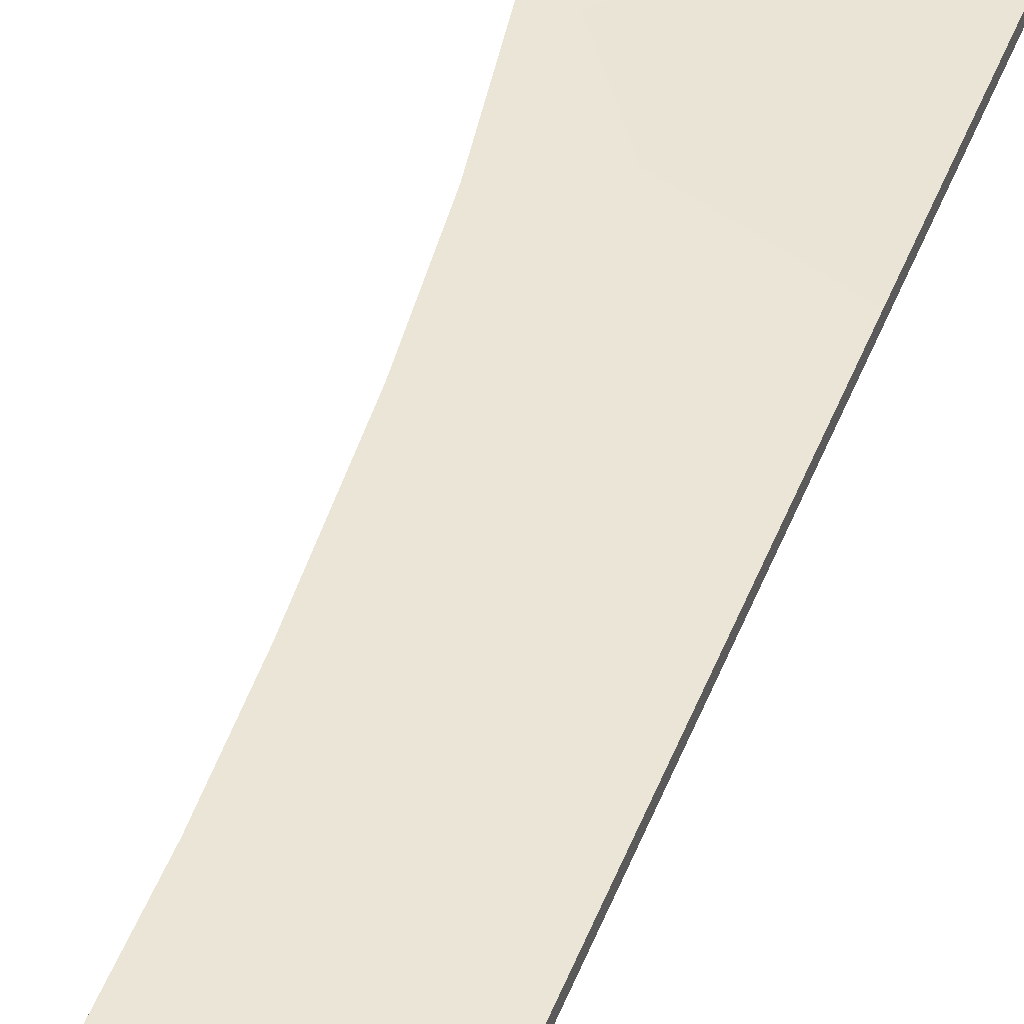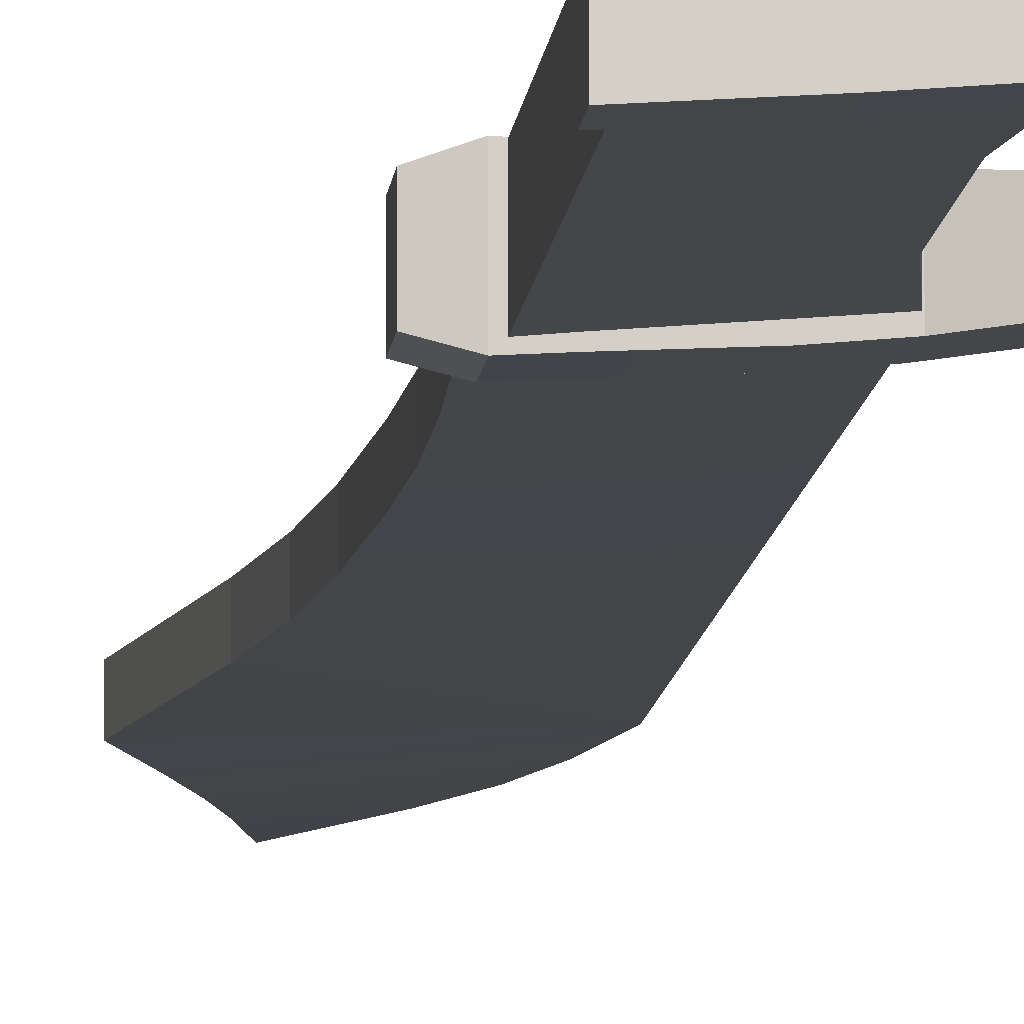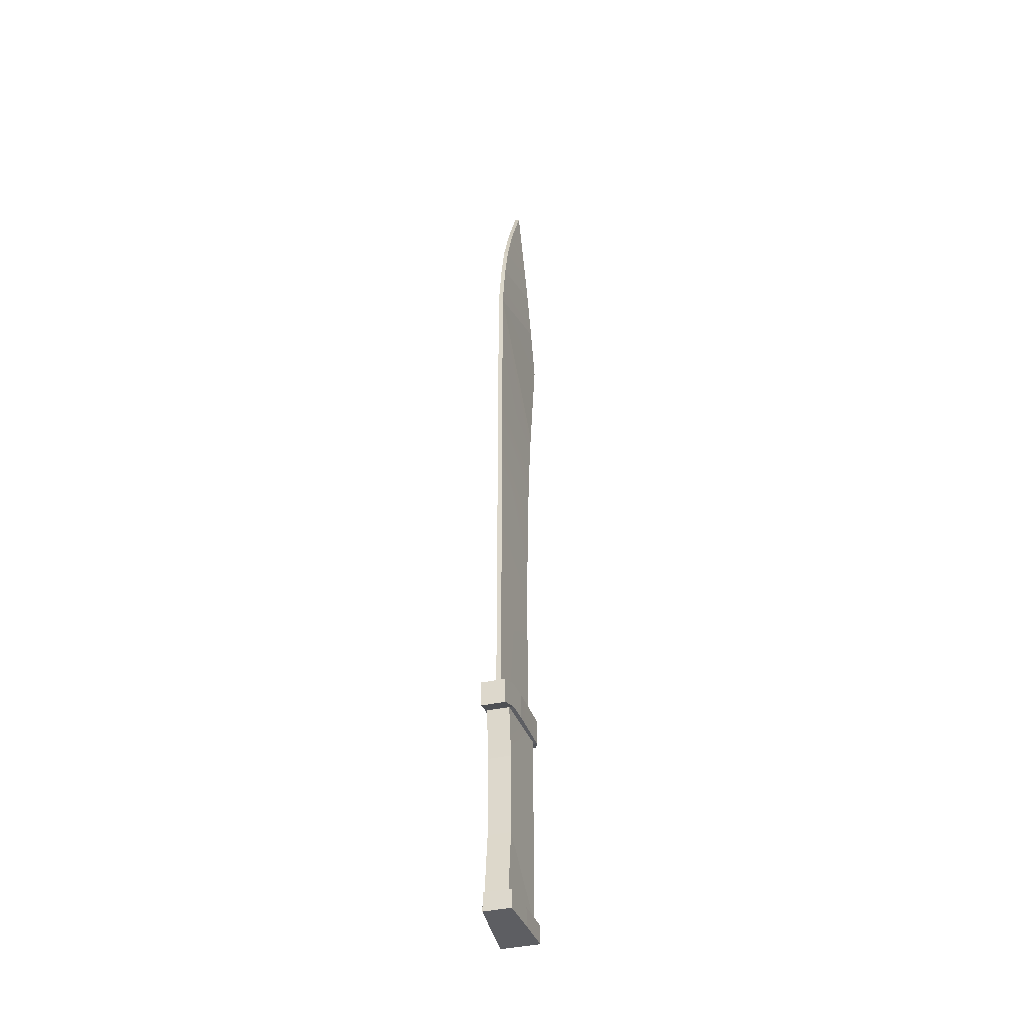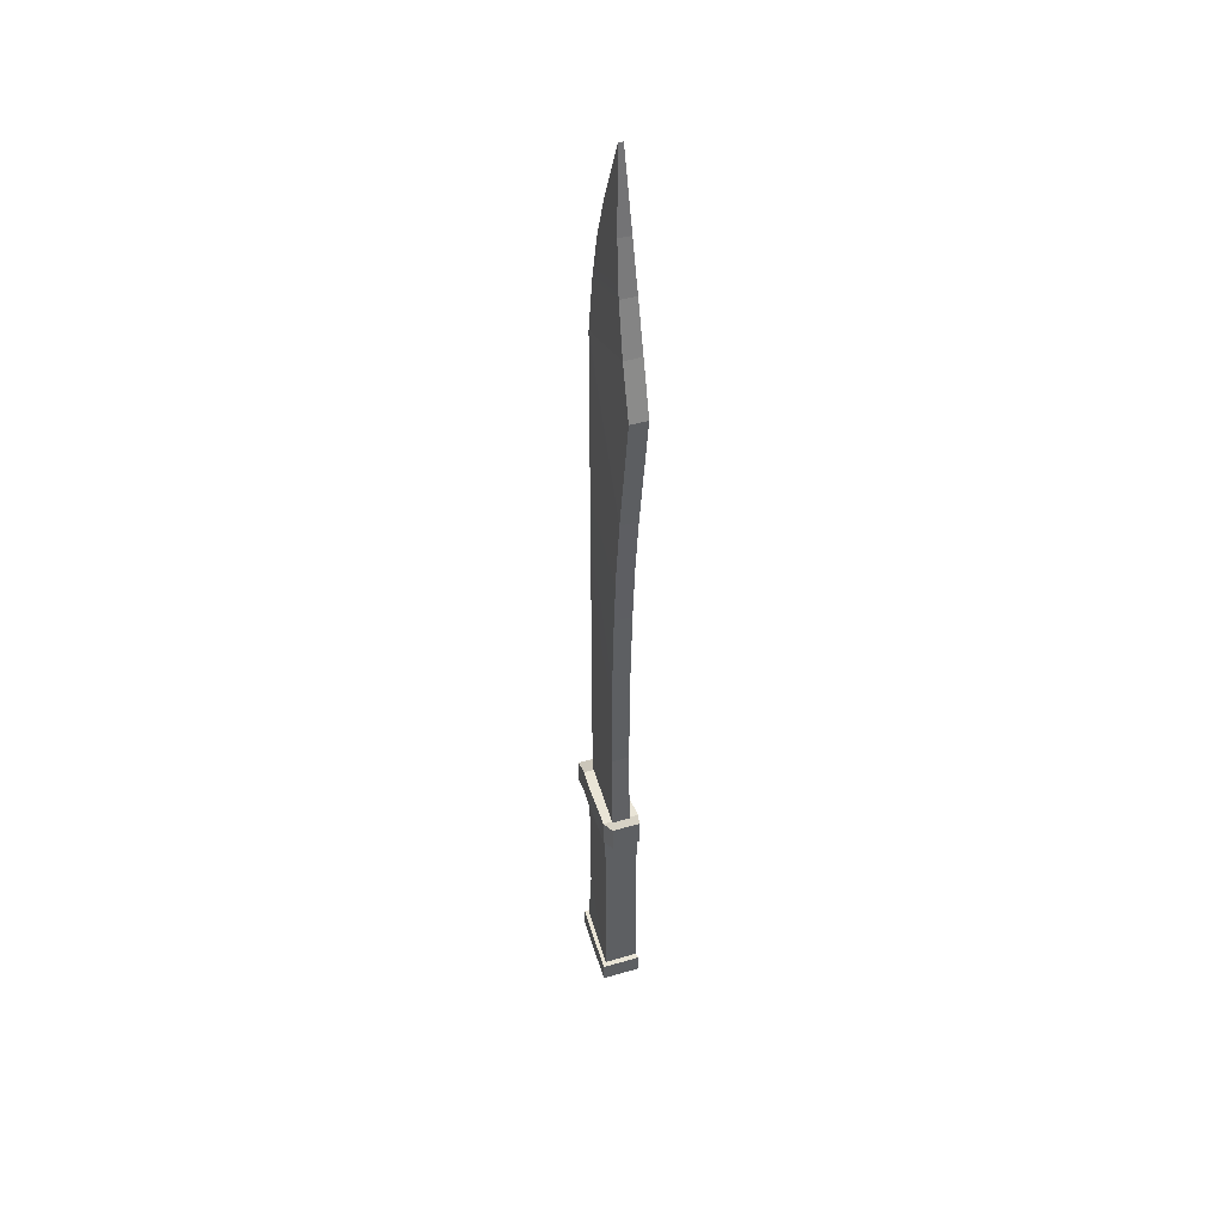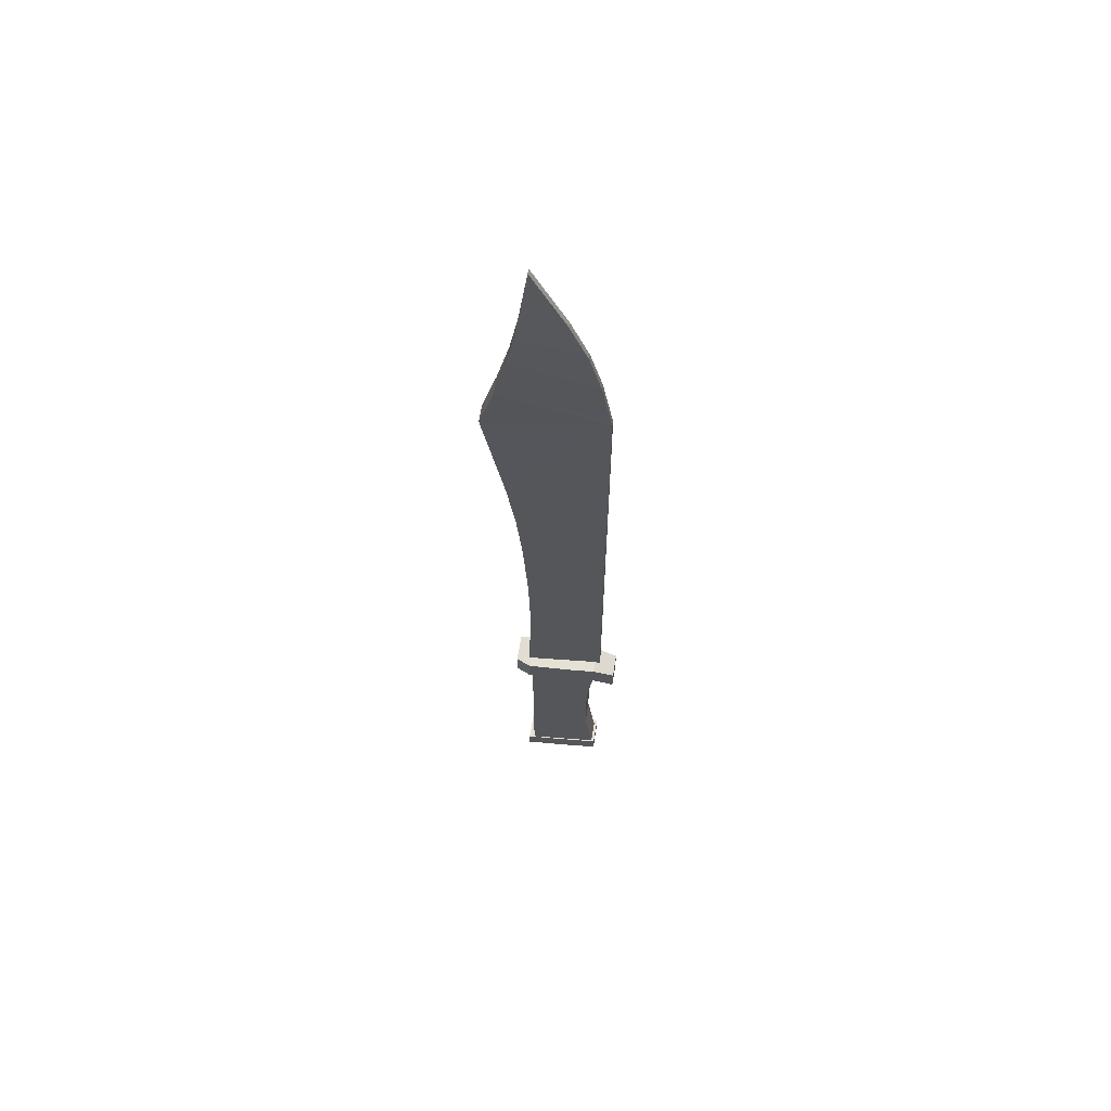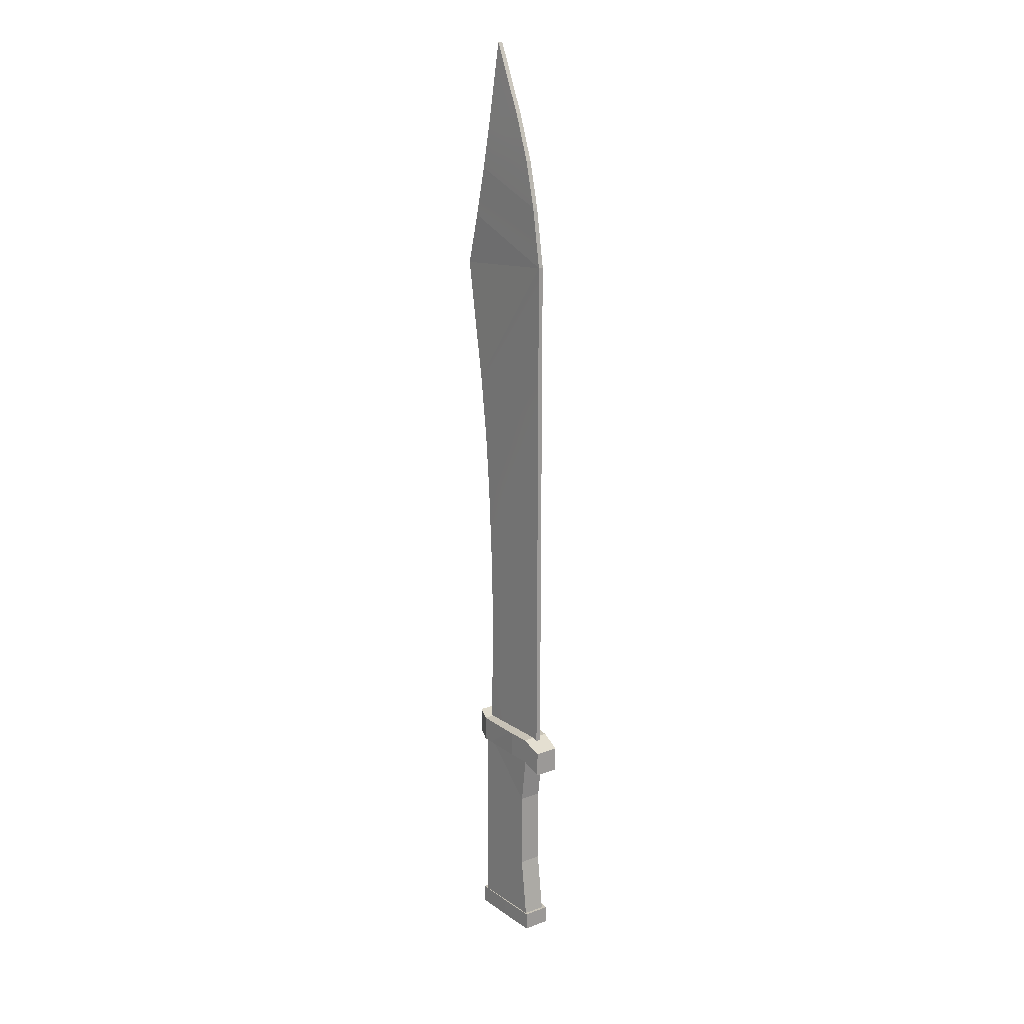
<metadata>
{"format":"obj","ext":"obj","renderer":"f3d","projection":"perspective","resolution":1024,"background":"white","views":[{"elev":41.4,"azim":18.4,"up":"+Z"},{"elev":-8.9,"azim":-4.6,"up":"+Z"},{"elev":-39.0,"azim":105.7,"up":"+Y"},{"elev":42.6,"azim":-109.4,"up":"+Y"},{"elev":64.1,"azim":8.9,"up":"+Y"},{"elev":19.8,"azim":55.3,"up":"+Y"}]}
</metadata>
<code>
o Scimitar
v -0.06173 -0.07708 0.03501
v -0.06173 -0.1968 -0.02729
v -0.06173 -0.1968 0.03501
v 0.05401 -0.07708 0.02507
v 0.06944 -0.1968 0.02507
v 0.05401 -0.07708 -0.01735
v 0.06944 -0.1968 -0.01735
v 0.05401 0.07708 0.02507
v -0.06173 0.1968 0.03501
v -0.06173 0.07708 0.03501
v 0.05401 0.07708 -0.01735
v 0.06944 0.1968 0.02507
v -0.06173 0.1968 -0.02729
v -0.06173 0.07708 -0.02729
v -0.06173 -0.07708 -0.02729
v 0.07676 0.1966 0.004467
v 0.07676 0.3825 -0.004467
v 0.07676 0.3825 0.004467
v -0.1049 0.9681 -0.01663
v 0.07676 1.222 -0.004467
v 0.07676 0.9508 -0.004467
v -0.1165 1.297 0.01663
v -0.1445 1.198 -0.01663
v -0.1445 1.198 0.01663
v 0.07676 1.222 0.004467
v -0.07856 0.7362 0.01663
v -0.07051 0.5907 -0.01663
v -0.07051 0.5907 0.01663
v 0.07676 0.1966 -0.004467
v -0.06734 0.3825 -0.01663
v -0.1165 1.297 -0.01663
v 0.05732 1.334 -0.004467
v 0.07676 0.7214 -0.004467
v 0.07676 0.5907 -0.004467
v 0.002368 1.504 0.004467
v -0.05858 1.631 0.004467
v -0.07745 1.487 0.01181
v -0.07197 0.1966 0.01663
v -0.1049 0.9681 0.01663
v 0.07676 0.9508 0.004467
v 0.002368 1.504 -0.004467
v -0.05858 1.631 -0.004467
v 0.07676 0.7214 0.004467
v 0.07676 0.5907 0.004467
v -0.06734 0.3825 0.01663
v -0.07745 1.487 -0.01181
v 0.05732 1.334 0.004467
v -0.07197 0.1966 -0.01663
v 0.001127 -0.1962 0.03246
v -0.07239 -0.2316 0.03707
v 0.001127 -0.2316 0.03246
v -0.07239 -0.1962 0.03707
v -0.07239 -0.2316 -0.03472
v 0.001127 -0.2316 -0.03011
v 0.001127 -0.1962 -0.03011
v -0.07239 -0.1962 -0.03472
v 0.07464 -0.2316 0.02673
v 0.07464 -0.2316 -0.02439
v 0.07464 -0.1962 0.02673
v 0.07464 -0.1962 -0.02439
v -0.06784 0.2218 0.03557
v -0.09556 0.1795 0.02705
v -0.06784 0.1722 0.03557
v -0.09556 0.229 0.02705
v -0.09556 0.1795 -0.0247
v -0.06784 0.1722 -0.03322
v -0.06784 0.2218 -0.03322
v -0.04119 0.2218 -0.03176
v 0.02583 0.1722 -0.02877
v -0.04119 0.1722 -0.03176
v 0.06702 0.1722 0.02759
v 0.1082 0.2063 0.02406
v 0.06702 0.2218 0.02759
v 0.1082 0.1567 -0.02172
v 0.1082 0.1567 0.02406
v 0.06702 0.1722 -0.02524
v 0.06702 0.2218 -0.02524
v 0.02583 0.2218 -0.02877
v -0.04119 0.2218 0.03411
v 0.02583 0.2218 0.03112
v -0.04119 0.1722 0.03411
v 0.02583 0.1722 0.03112
v 0.1082 0.2063 -0.02172
v -0.0672 0.4866 0.01663
v 0.07676 0.4866 0.004467
v -0.0672 0.4866 -0.01663
v 0.07676 0.4866 -0.004467
v -0.08894 0.8522 0.01663
v 0.07676 0.8361 0.004467
v -0.07856 0.7362 -0.01663
v 0.07676 0.8361 -0.004467
v -0.08894 0.8522 -0.01663
v 0.03504 1.419 0.004467
v -0.09402 1.392 0.01522
v -0.09402 1.392 -0.01522
v 0.03504 1.419 -0.004467
v 0.06944 0.1968 -0.01735
v -0.09556 0.229 -0.0247
f 1 2 3
f 4 3 5
f 2 6 7
f 8 9 10
f 6 5 7
f 11 12 8
f 13 11 14
f 14 1 10
f 10 4 8
f 11 4 6
f 11 15 14
f 9 14 10
f 16 17 18
f 19 20 21
f 22 23 24
f 25 22 24
f 26 27 28
f 29 30 17
f 20 31 32
f 27 33 34
f 35 36 37
f 38 29 16
f 25 39 40
f 36 41 42
f 43 28 44
f 44 33 43
f 45 16 18
f 41 46 42
f 25 32 47
f 45 48 38
f 49 50 51
f 52 53 50
f 51 53 54
f 55 52 49
f 56 54 53
f 57 49 51
f 58 59 57
f 54 57 51
f 59 55 49
f 54 60 58
f 61 62 63
f 64 65 62
f 66 62 65
f 67 64 61
f 68 69 70
f 71 72 73
f 74 72 75
f 74 71 76
f 72 77 73
f 69 77 76
f 66 68 70
f 78 79 80
f 69 81 70
f 80 81 82
f 65 67 66
f 68 61 79
f 70 63 66
f 79 63 81
f 76 83 74
f 80 77 78
f 76 82 69
f 71 80 82
f 44 84 85
f 84 18 85
f 17 86 87
f 86 34 87
f 17 85 18
f 87 44 85
f 27 84 28
f 86 45 84
f 40 20 25
f 40 88 89
f 89 26 43
f 90 91 33
f 92 21 91
f 19 88 39
f 88 90 26
f 33 89 43
f 91 40 89
f 39 23 19
f 37 93 35
f 94 47 93
f 32 95 96
f 96 46 41
f 46 94 37
f 95 22 94
f 32 93 47
f 96 35 93
f 36 46 37
f 1 15 2
f 4 1 3
f 2 15 6
f 8 12 9
f 6 4 5
f 11 97 12
f 13 97 11
f 14 15 1
f 10 1 4
f 11 8 4
f 11 6 15
f 9 13 14
f 16 29 17
f 19 23 20
f 22 31 23
f 25 47 22
f 26 90 27
f 29 48 30
f 20 23 31
f 27 90 33
f 38 48 29
f 25 24 39
f 36 35 41
f 43 26 28
f 44 34 33
f 45 38 16
f 25 20 32
f 45 30 48
f 49 52 50
f 52 56 53
f 51 50 53
f 55 56 52
f 56 55 54
f 57 59 49
f 58 60 59
f 54 58 57
f 59 60 55
f 54 55 60
f 61 64 62
f 64 98 65
f 66 63 62
f 67 98 64
f 68 78 69
f 71 75 72
f 74 83 72
f 74 75 71
f 72 83 77
f 69 78 77
f 66 67 68
f 78 68 79
f 69 82 81
f 80 79 81
f 65 98 67
f 68 67 61
f 70 81 63
f 79 61 63
f 76 77 83
f 80 73 77
f 76 71 82
f 71 73 80
f 44 28 84
f 84 45 18
f 17 30 86
f 86 27 34
f 17 87 85
f 87 34 44
f 27 86 84
f 86 30 45
f 40 21 20
f 40 39 88
f 89 88 26
f 90 92 91
f 92 19 21
f 19 92 88
f 88 92 90
f 33 91 89
f 91 21 40
f 39 24 23
f 37 94 93
f 94 22 47
f 32 31 95
f 96 95 46
f 46 95 94
f 95 31 22
f 32 96 93
f 96 41 35
f 36 42 46

</code>
